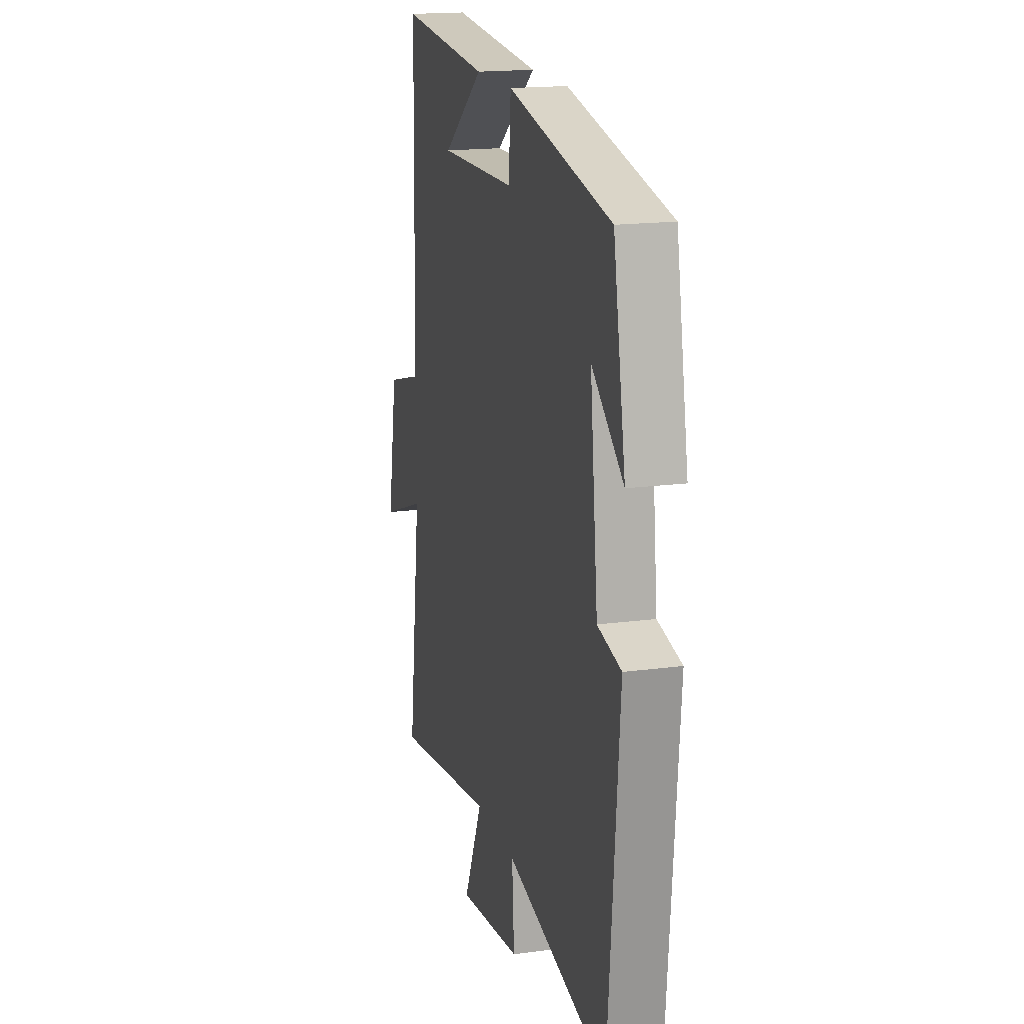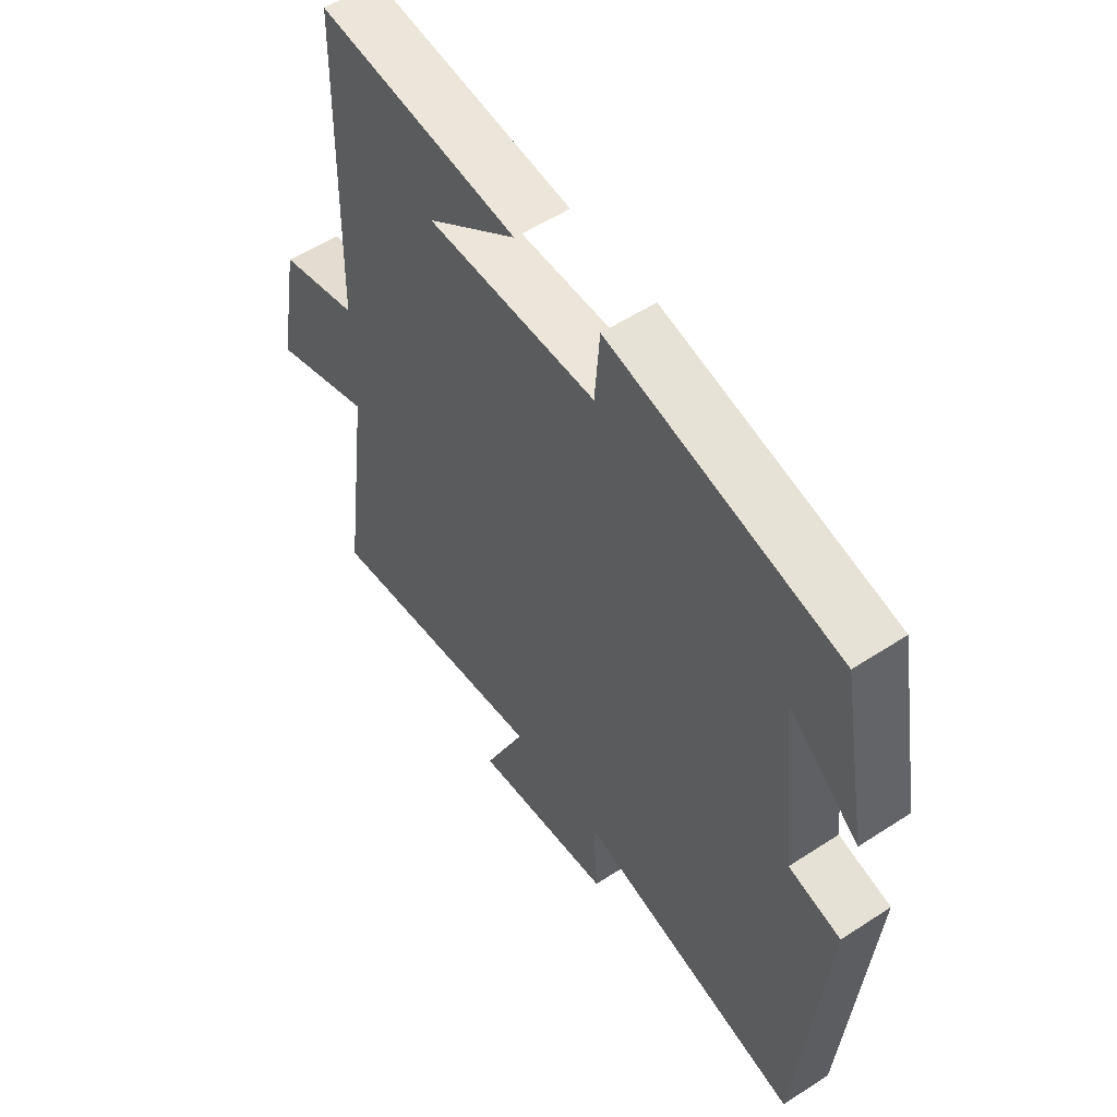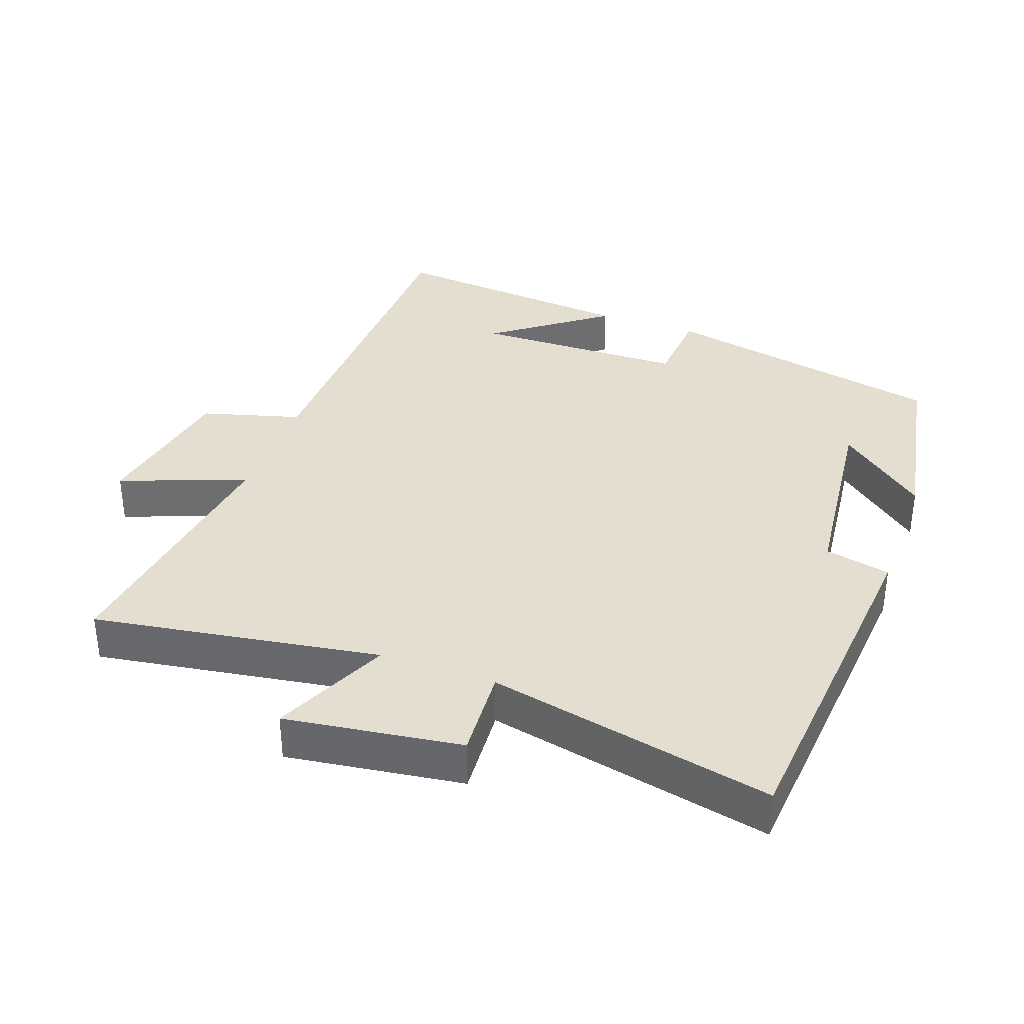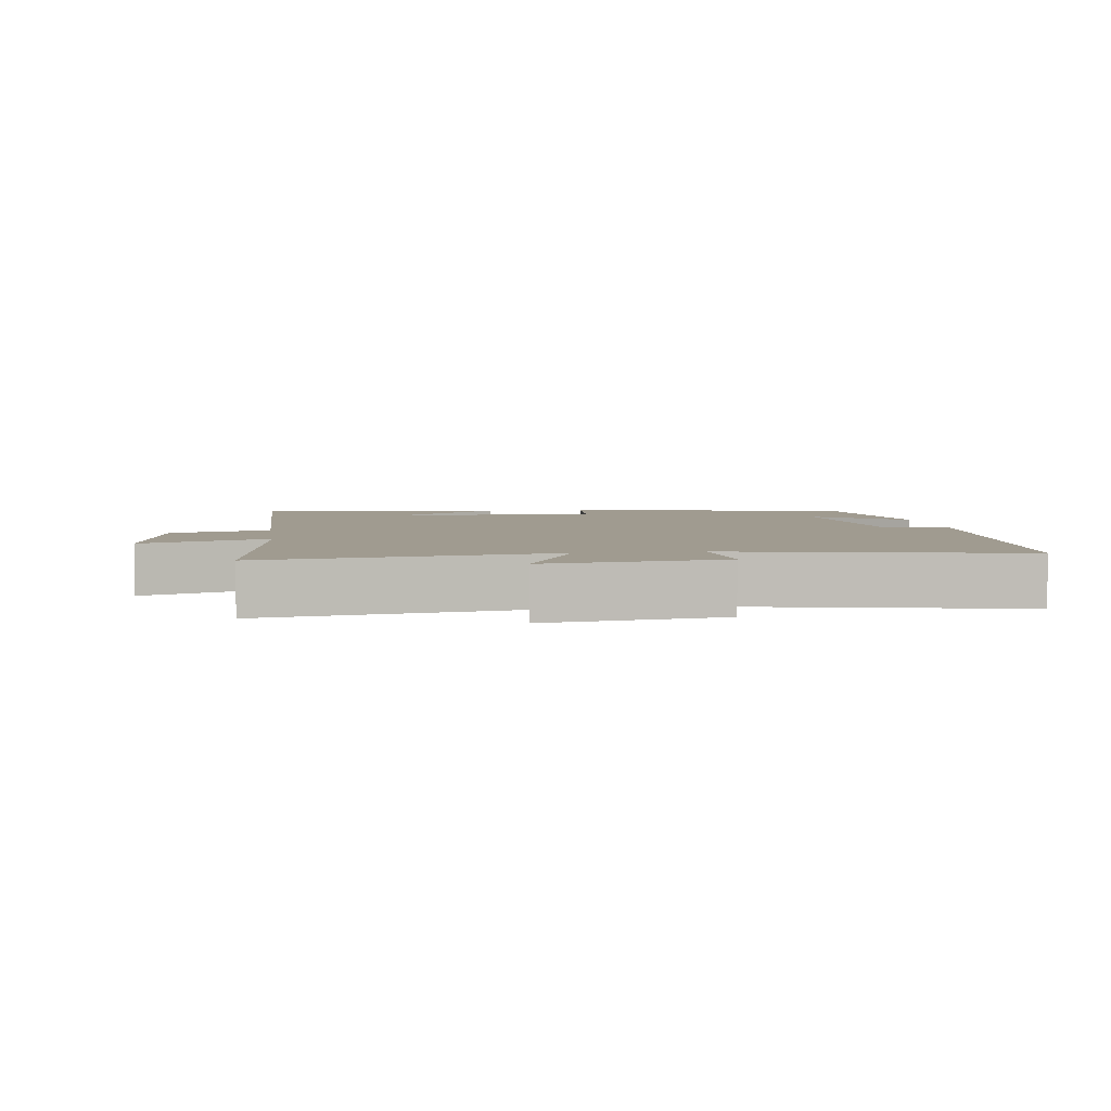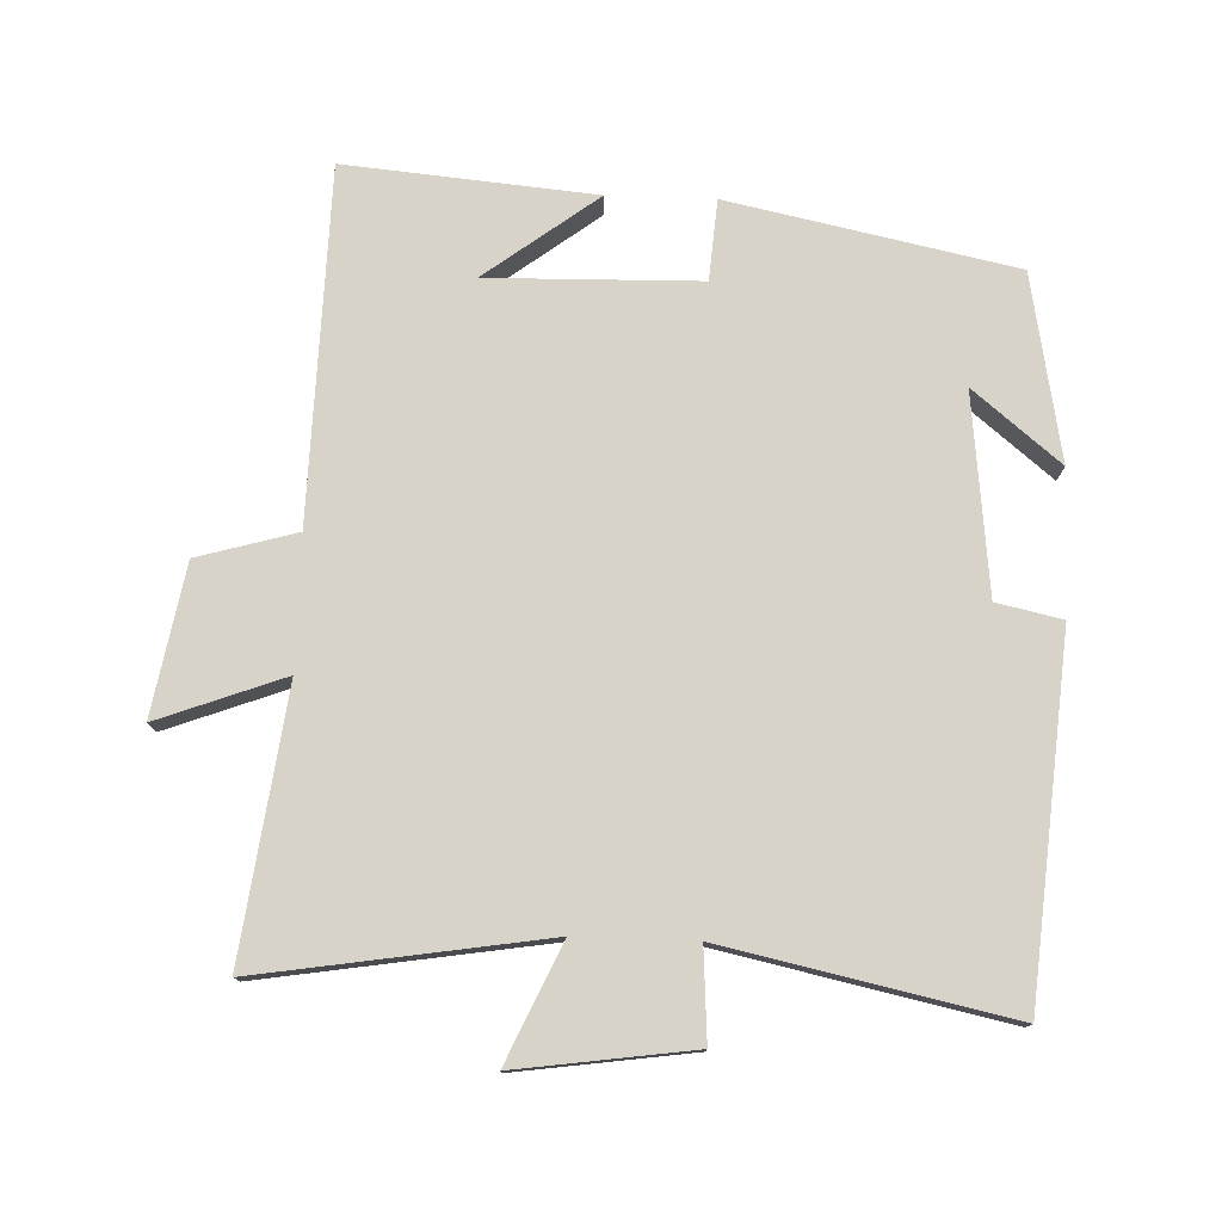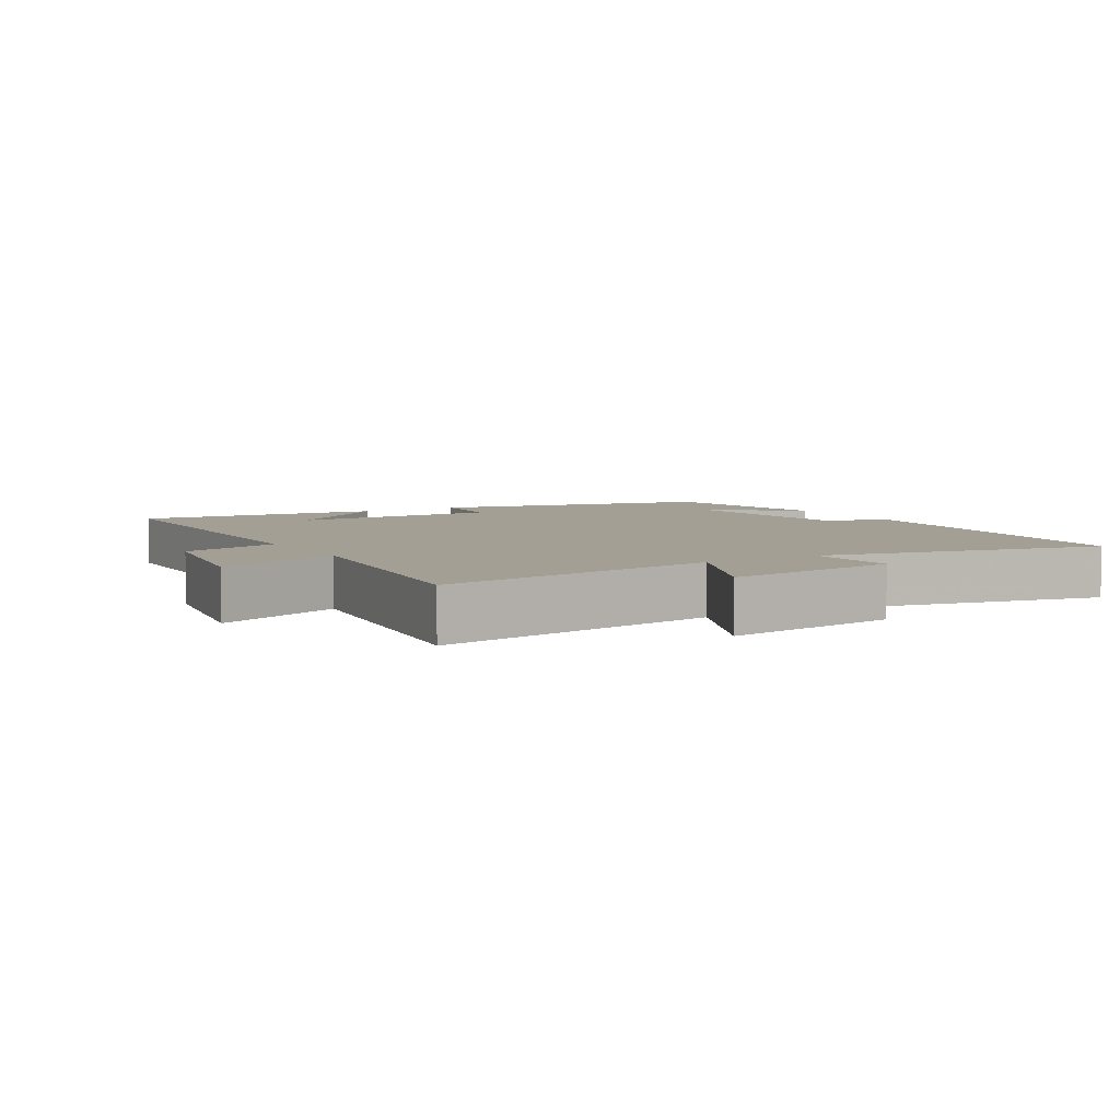
<metadata>
{"format":"obj","ext":"obj","renderer":"f3d","projection":"perspective","resolution":1024,"background":"white","views":[{"elev":17.4,"azim":-105.0,"up":"+Z"},{"elev":55.0,"azim":-124.6,"up":"+Z"},{"elev":35.9,"azim":-160.1,"up":"+Y"},{"elev":4.2,"azim":171.8,"up":"+Y"},{"elev":77.1,"azim":-178.0,"up":"+Y"},{"elev":5.5,"azim":149.3,"up":"+Y"}]}
</metadata>
<code>
v 0.552 0.07 -0.566
v 0.133 0.07 -0.5
v 0.21 0.07 -0.67
v -0.048 0.07 -0.634
v -0.039 0.07 -0.5
v -0.456 0.07 -0.589
v -0.5 0.07 -0.068
v -0.404 0.07 -0.047
v -0.372 0.07 0.245
v -0.5 0.07 0.14
v -0.45 0.07 0.413
v -0.032 0.07 0.5
v -0.023 0.07 0.382
v 0.287 0.07 0.376
v 0.122 0.07 0.5
v 0.488 0.07 0.533
v 0.5 0.07 0.016
v 0.645 0.07 -0.025
v 0.685 0.07 -0.245
v 0.5 0.07 -0.176
v 0.552 0 -0.566
v 0.133 0 -0.5
v 0.21 0 -0.67
v -0.048 0 -0.634
v -0.039 0 -0.5
v -0.456 0 -0.589
v -0.5 0 -0.068
v -0.404 0 -0.047
v -0.372 0 0.245
v -0.5 0 0.14
v -0.45 0 0.413
v -0.032 0 0.5
v -0.023 0 0.382
v 0.287 0 0.376
v 0.122 0 0.5
v 0.488 0 0.533
v 0.5 0 0.016
v 0.645 0 -0.025
v 0.685 0 -0.245
v 0.5 0 -0.176
f 17 18 19 20
f 16 17 20
f 14 15 16
f 14 16 20
f 20 1 2
f 14 20 2
f 13 14 2
f 11 12 13
f 9 10 11
f 9 11 13 2
f 5 6 7 8
f 9 2 3
f 8 9 3
f 5 8 3
f 3 4 5
f 40 39 38 37
f 40 37 36
f 36 35 34
f 40 36 34
f 22 21 40
f 22 40 34
f 22 34 33
f 33 32 31
f 31 30 29
f 22 33 31 29
f 28 27 26 25
f 23 22 29
f 23 29 28
f 23 28 25
f 25 24 23
f 1 21 22 2
f 2 22 23 3
f 3 23 24 4
f 4 24 25 5
f 5 25 26 6
f 6 26 27 7
f 7 27 28 8
f 8 28 29 9
f 9 29 30 10
f 10 30 31 11
f 11 31 32 12
f 12 32 33 13
f 13 33 34 14
f 14 34 35 15
f 15 35 36 16
f 16 36 37 17
f 17 37 38 18
f 18 38 39 19
f 19 39 40 20
f 20 40 21 1

</code>
